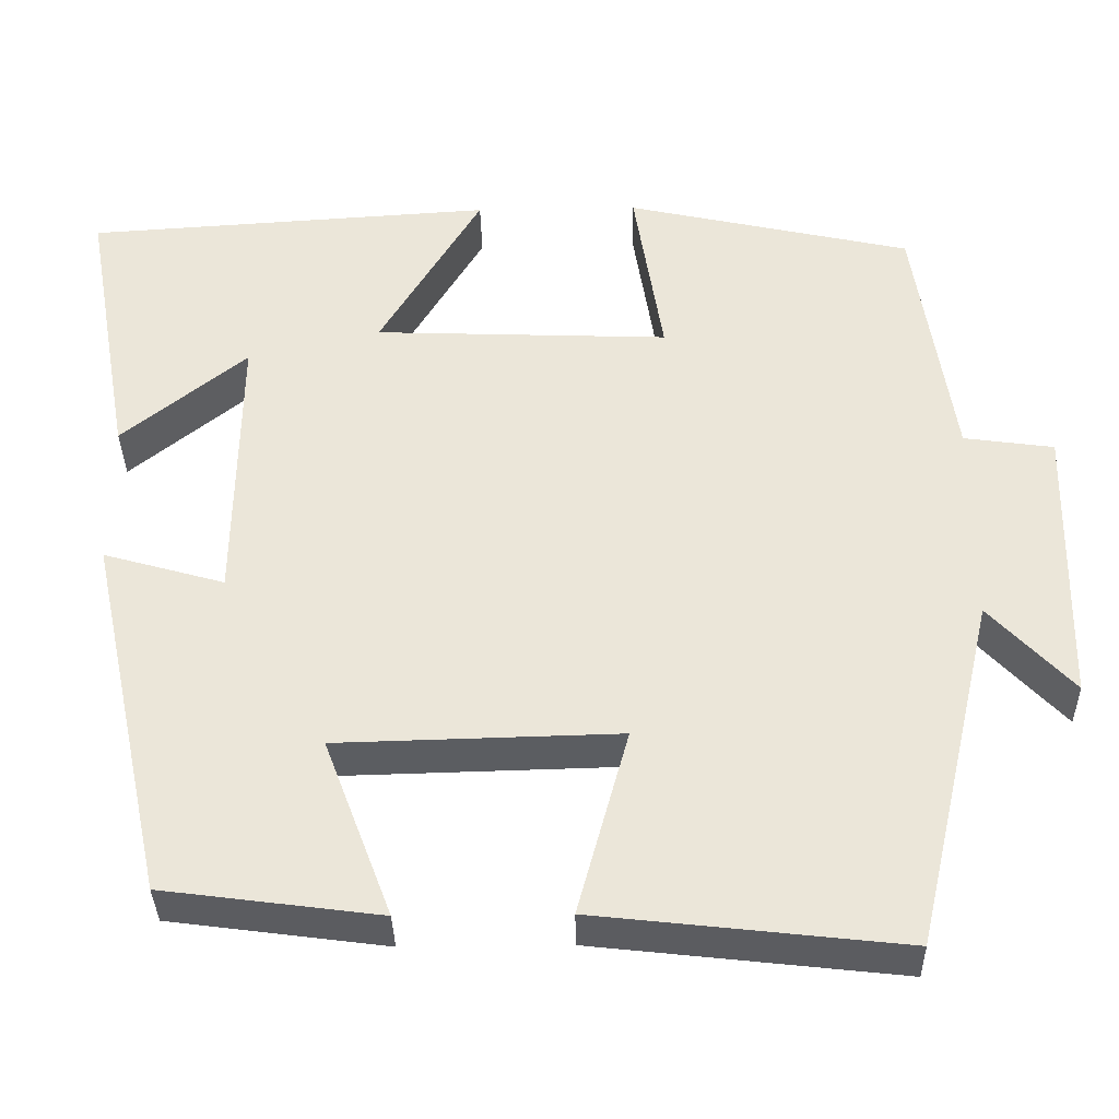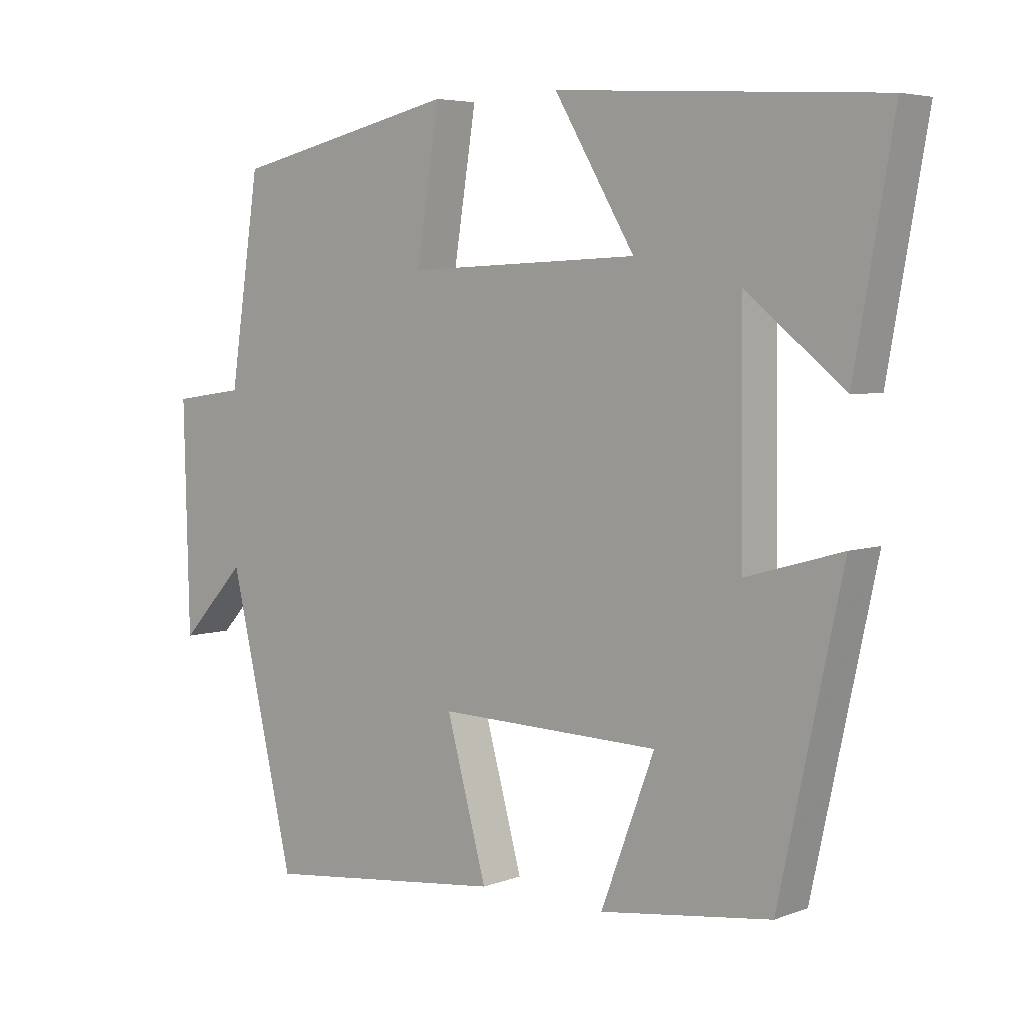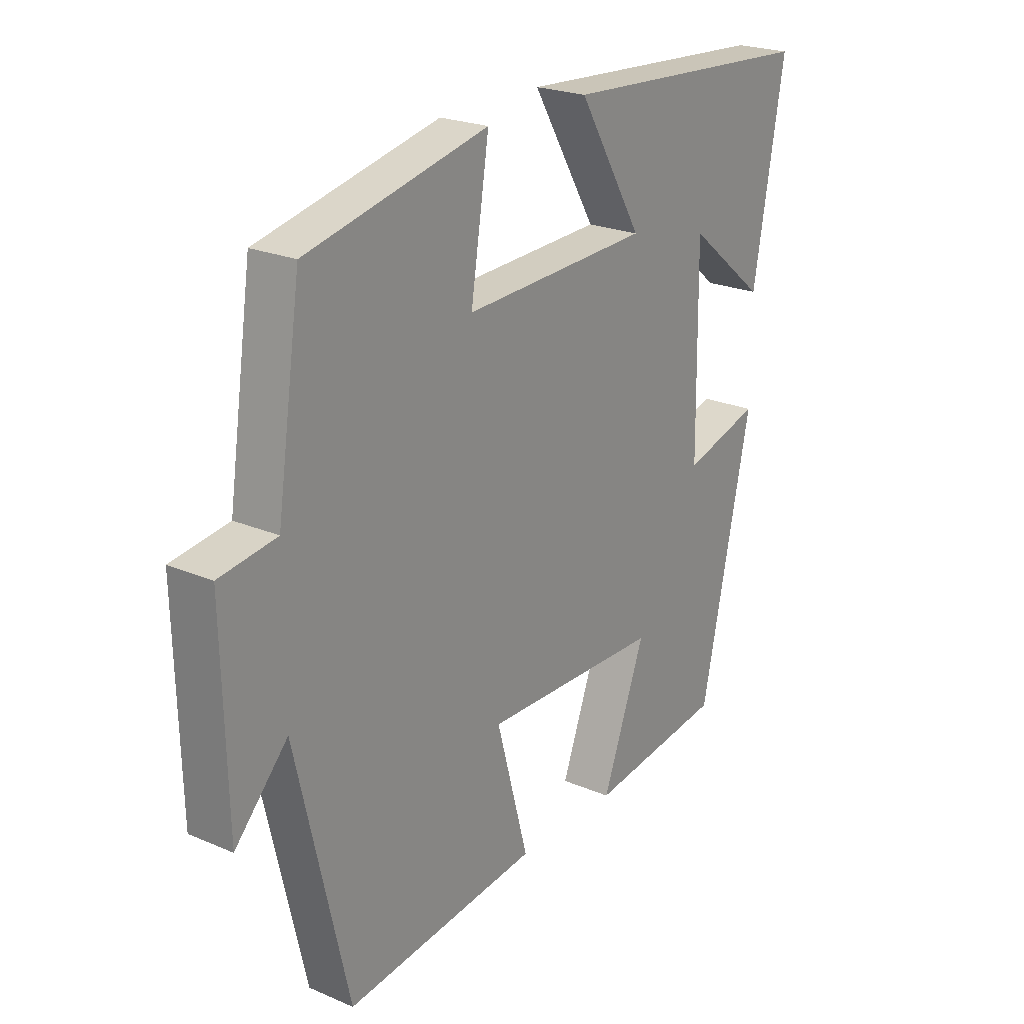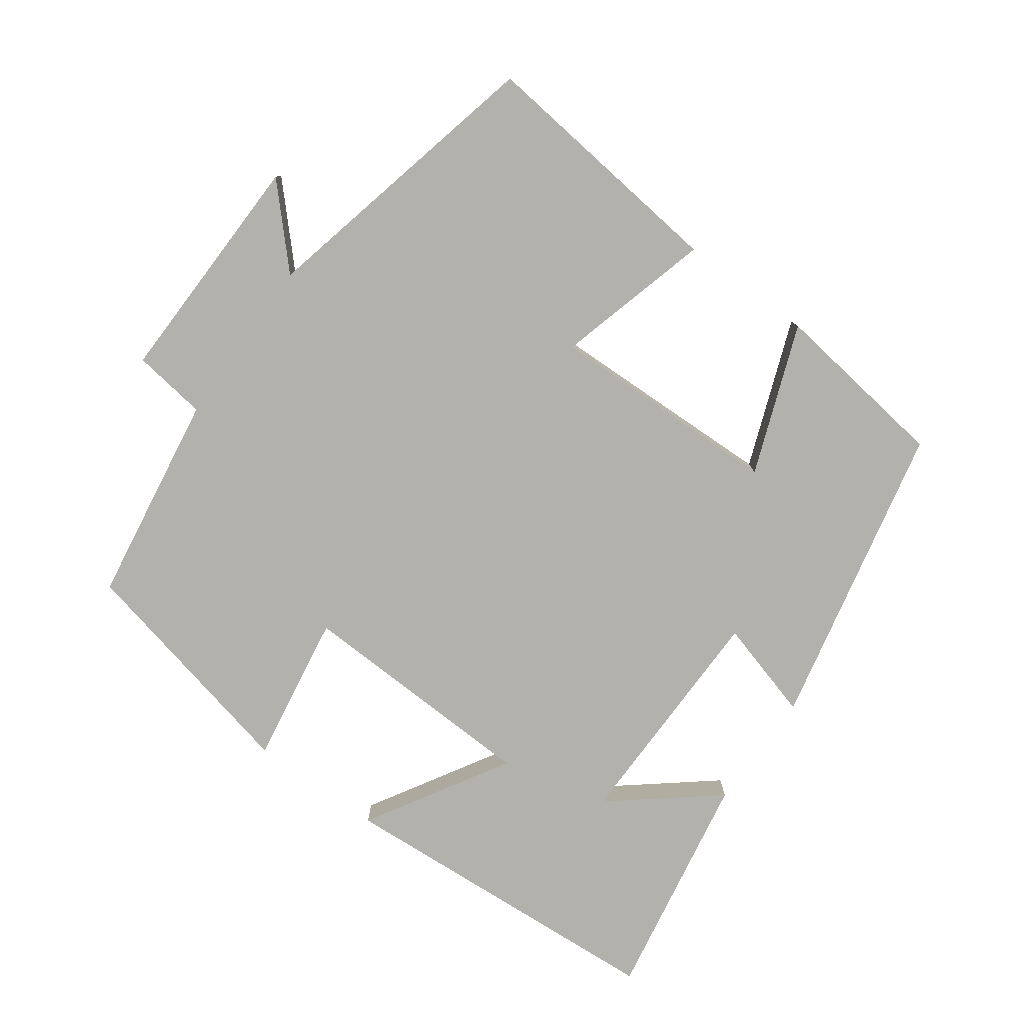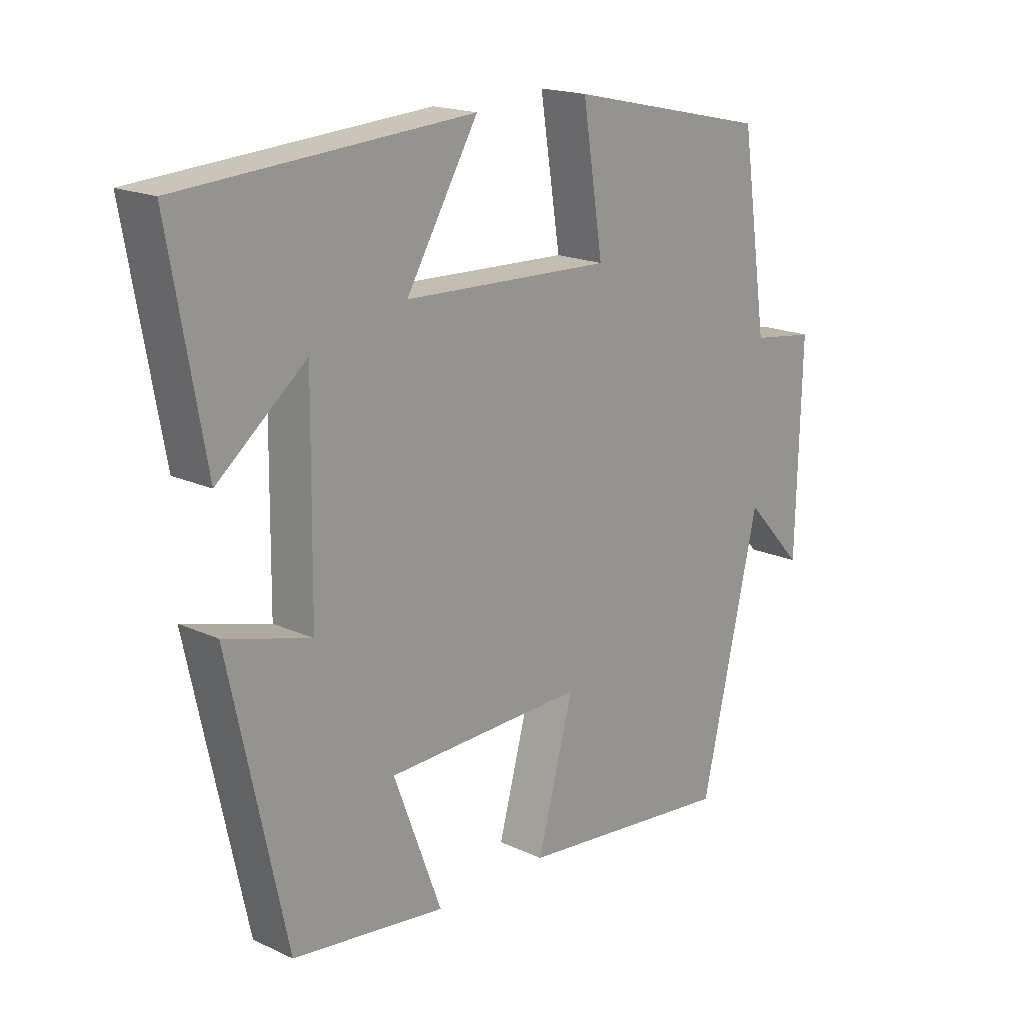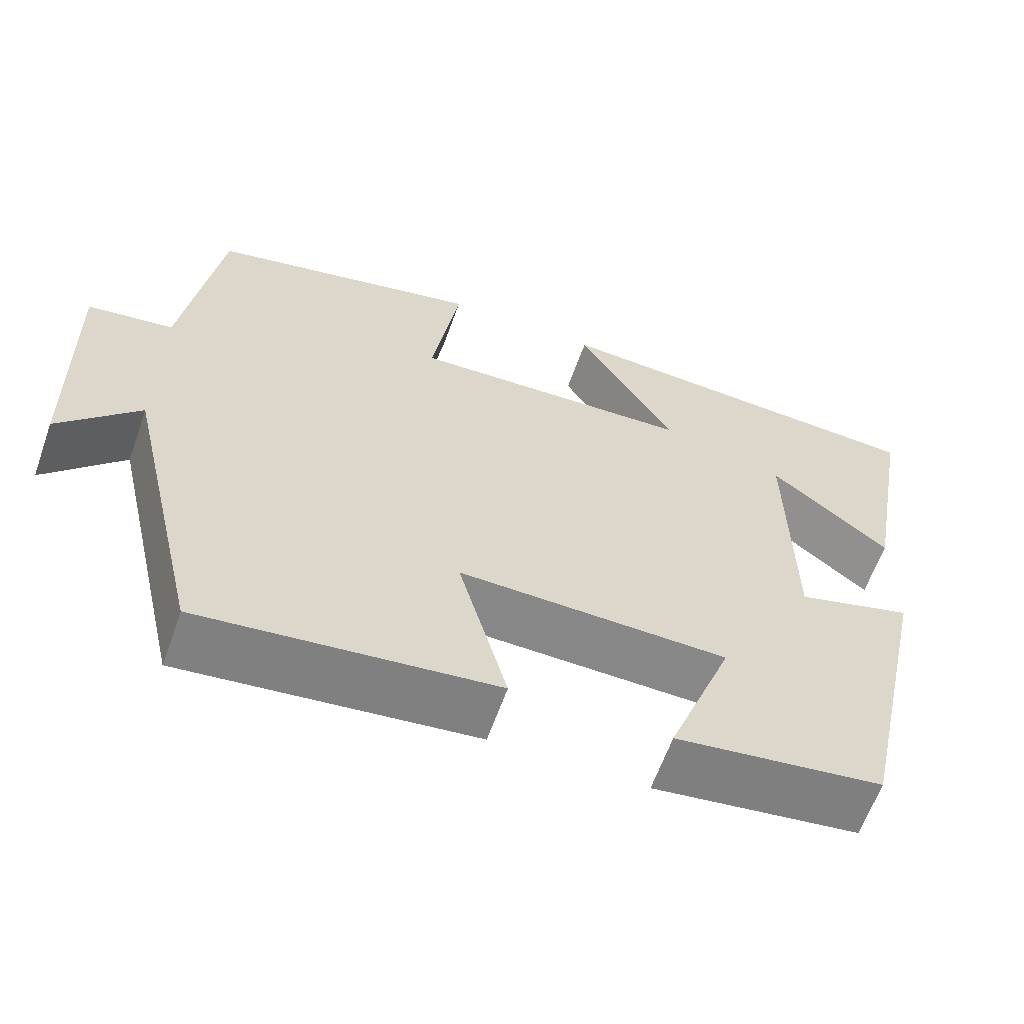
<metadata>
{"format":"obj","ext":"obj","renderer":"f3d","projection":"perspective","resolution":1024,"background":"white","views":[{"elev":-35.6,"azim":1.2,"up":"+Z"},{"elev":5.1,"azim":-139.2,"up":"+Z"},{"elev":22.9,"azim":126.1,"up":"+Z"},{"elev":-79.0,"azim":144.2,"up":"+Y"},{"elev":18.3,"azim":-48.2,"up":"+Z"},{"elev":-62.0,"azim":160.5,"up":"+Z"}]}
</metadata>
<code>
v -0.406 0.07 -0.466
v -0.5 0.07 -0.031
v -0.357 0.07 -0.072
v -0.353 0.07 0.262
v -0.5 0.07 0.143
v -0.558 0.07 0.47
v -0.076 0.07 0.5
v -0.196 0.07 0.299
v 0.152 0.07 0.285
v 0.118 0.07 0.5
v 0.455 0.07 0.424
v 0.5 0.07 0.123
v 0.606 0.07 0.108
v 0.598 0.07 -0.228
v 0.5 0.07 -0.123
v 0.403 0.07 -0.541
v 0.041 0.07 -0.5
v 0.101 0.07 -0.28
v -0.231 0.07 -0.288
v -0.151 0.07 -0.5
v -0.406 0 -0.466
v -0.5 0 -0.031
v -0.357 0 -0.072
v -0.353 0 0.262
v -0.5 0 0.143
v -0.558 0 0.47
v -0.076 0 0.5
v -0.196 0 0.299
v 0.152 0 0.285
v 0.118 0 0.5
v 0.455 0 0.424
v 0.5 0 0.123
v 0.606 0 0.108
v 0.598 0 -0.228
v 0.5 0 -0.123
v 0.403 0 -0.541
v 0.041 0 -0.5
v 0.101 0 -0.28
v -0.231 0 -0.288
v -0.151 0 -0.5
f 19 20 1 2
f 18 19 2 3
f 15 16 17 18
f 15 18 3 4
f 12 13 14 15
f 12 15 4
f 9 10 11 12
f 8 9 12 4
f 7 8 4
f 4 5 6 7
f 22 21 40 39
f 23 22 39 38
f 38 37 36 35
f 24 23 38 35
f 35 34 33 32
f 24 35 32
f 32 31 30 29
f 24 32 29 28
f 24 28 27
f 27 26 25 24
f 1 21 22 2
f 2 22 23 3
f 3 23 24 4
f 4 24 25 5
f 5 25 26 6
f 6 26 27 7
f 7 27 28 8
f 8 28 29 9
f 9 29 30 10
f 10 30 31 11
f 11 31 32 12
f 12 32 33 13
f 13 33 34 14
f 14 34 35 15
f 15 35 36 16
f 16 36 37 17
f 17 37 38 18
f 18 38 39 19
f 19 39 40 20
f 20 40 21 1

</code>
